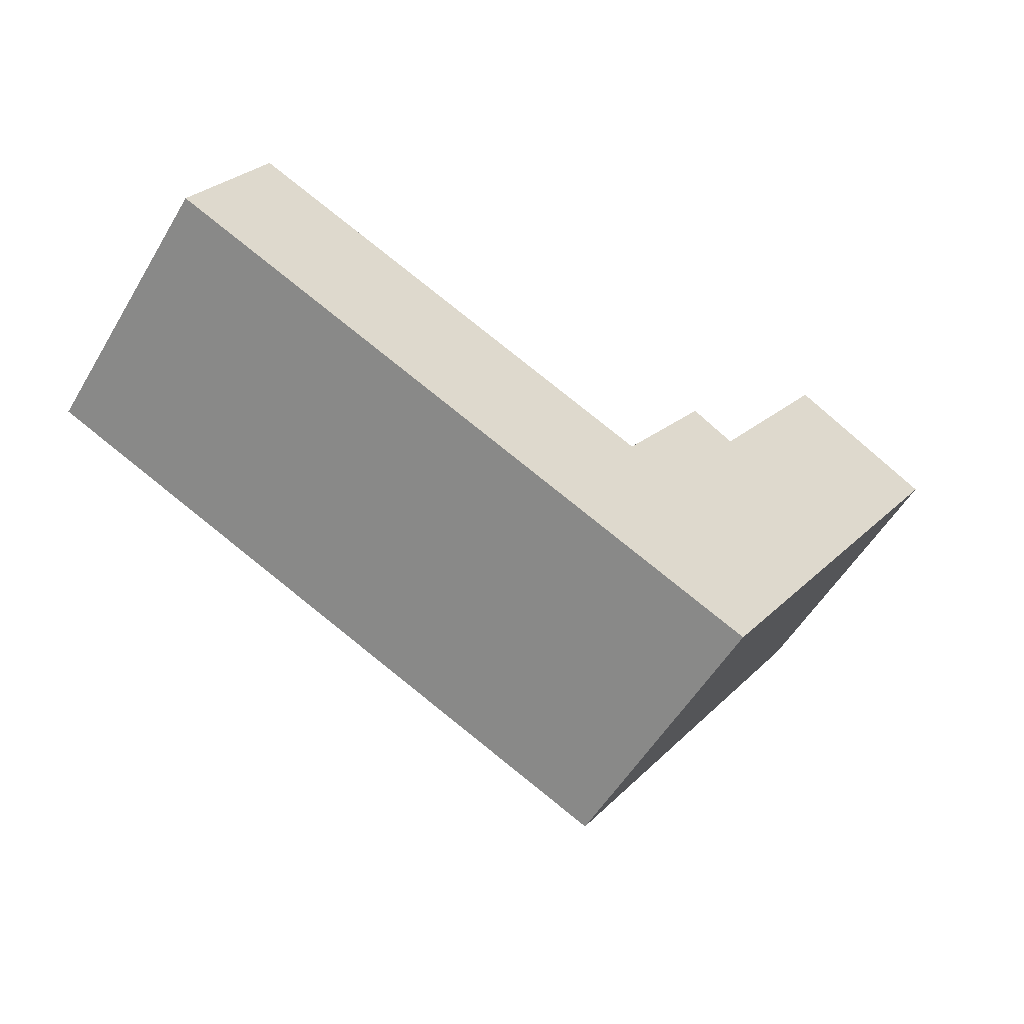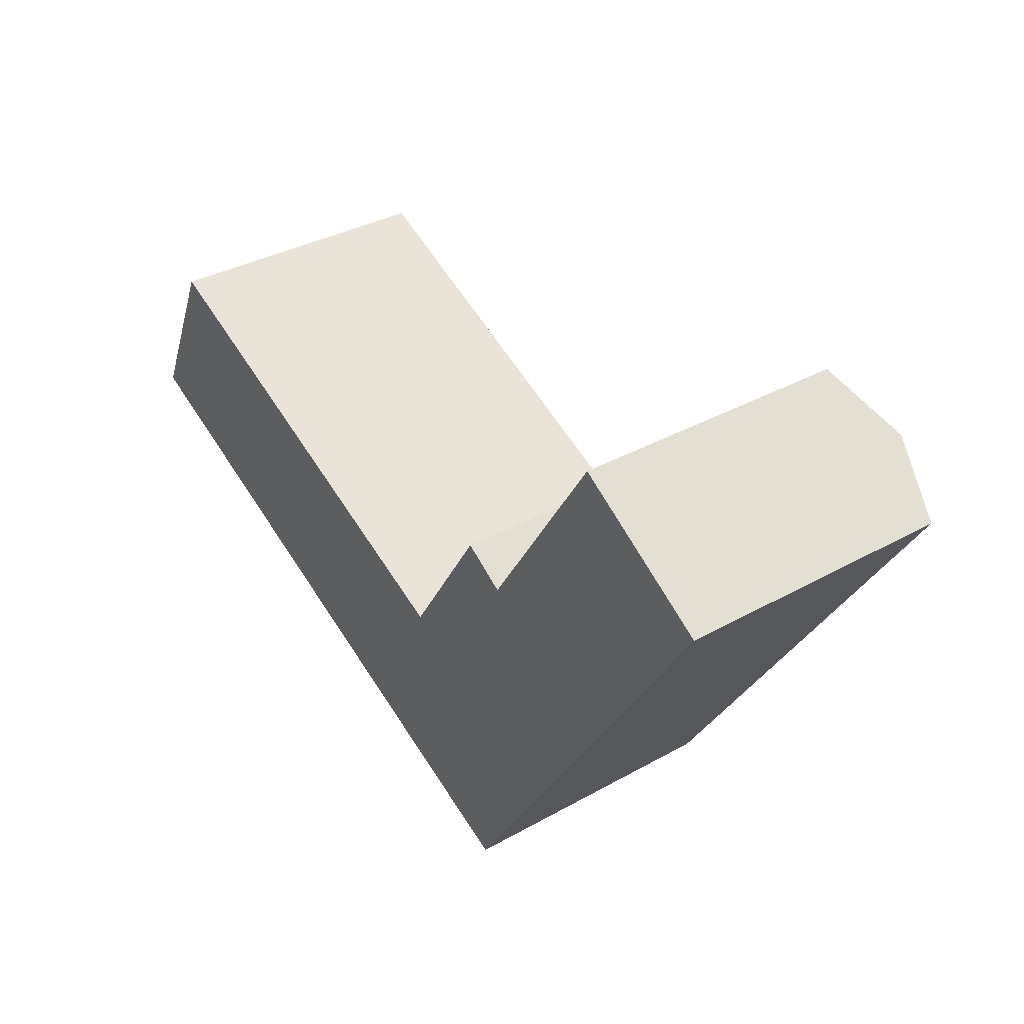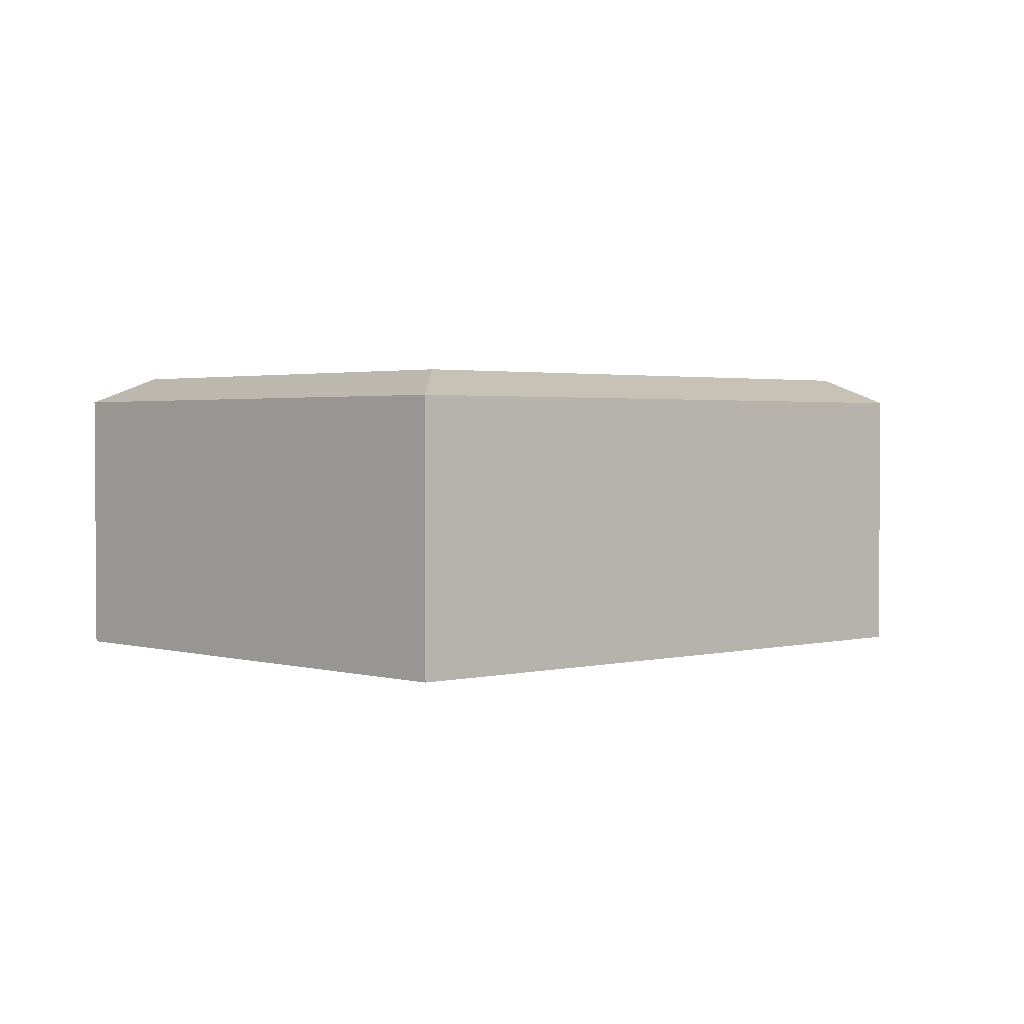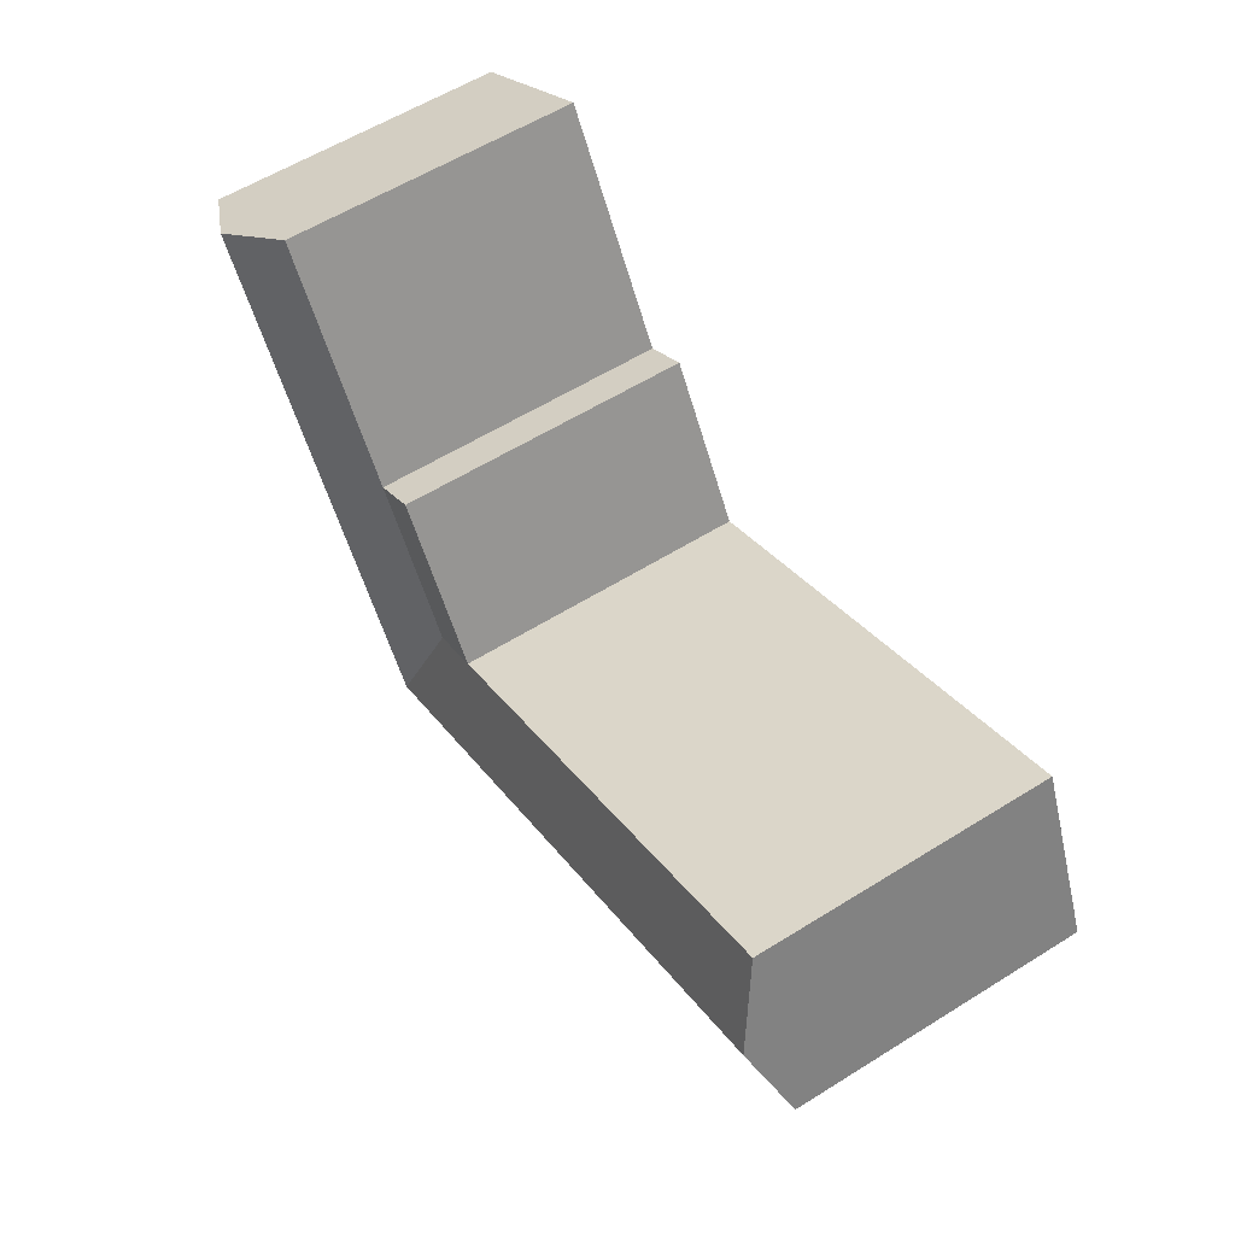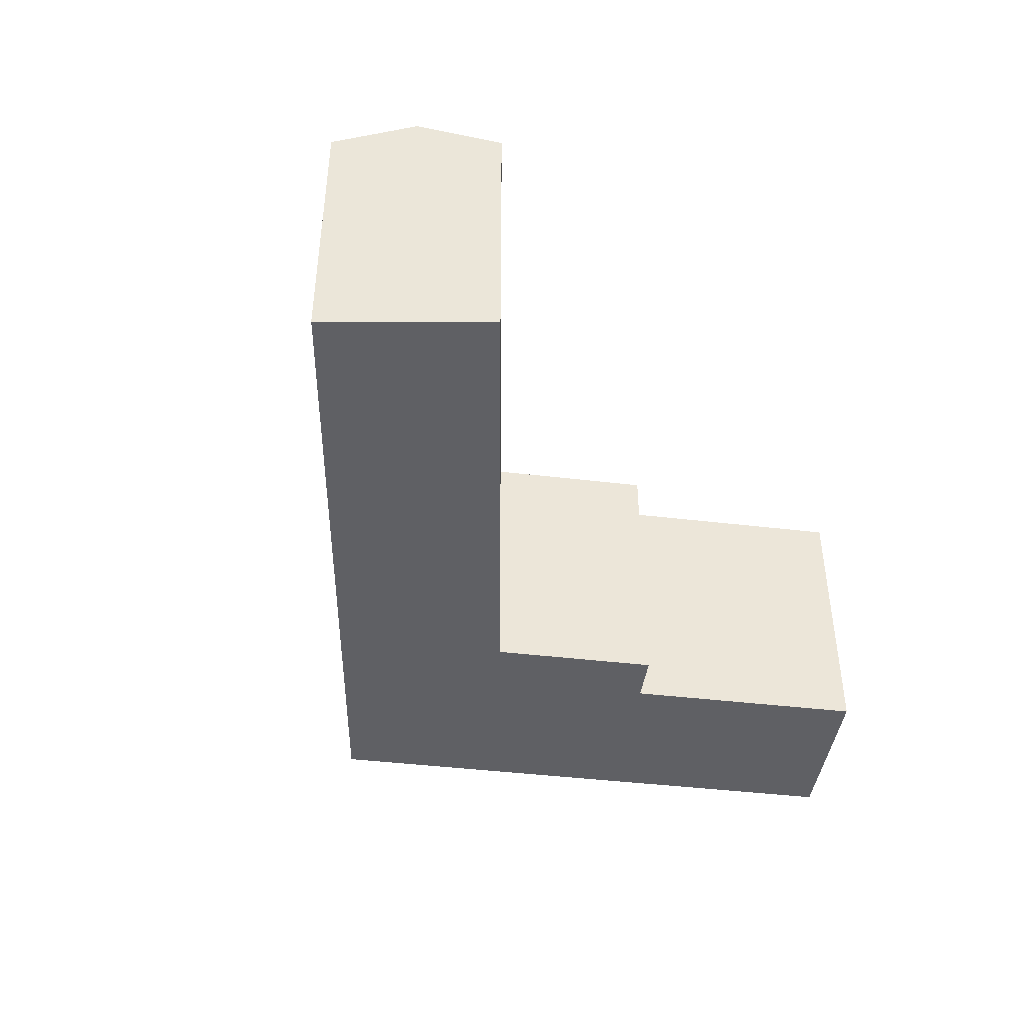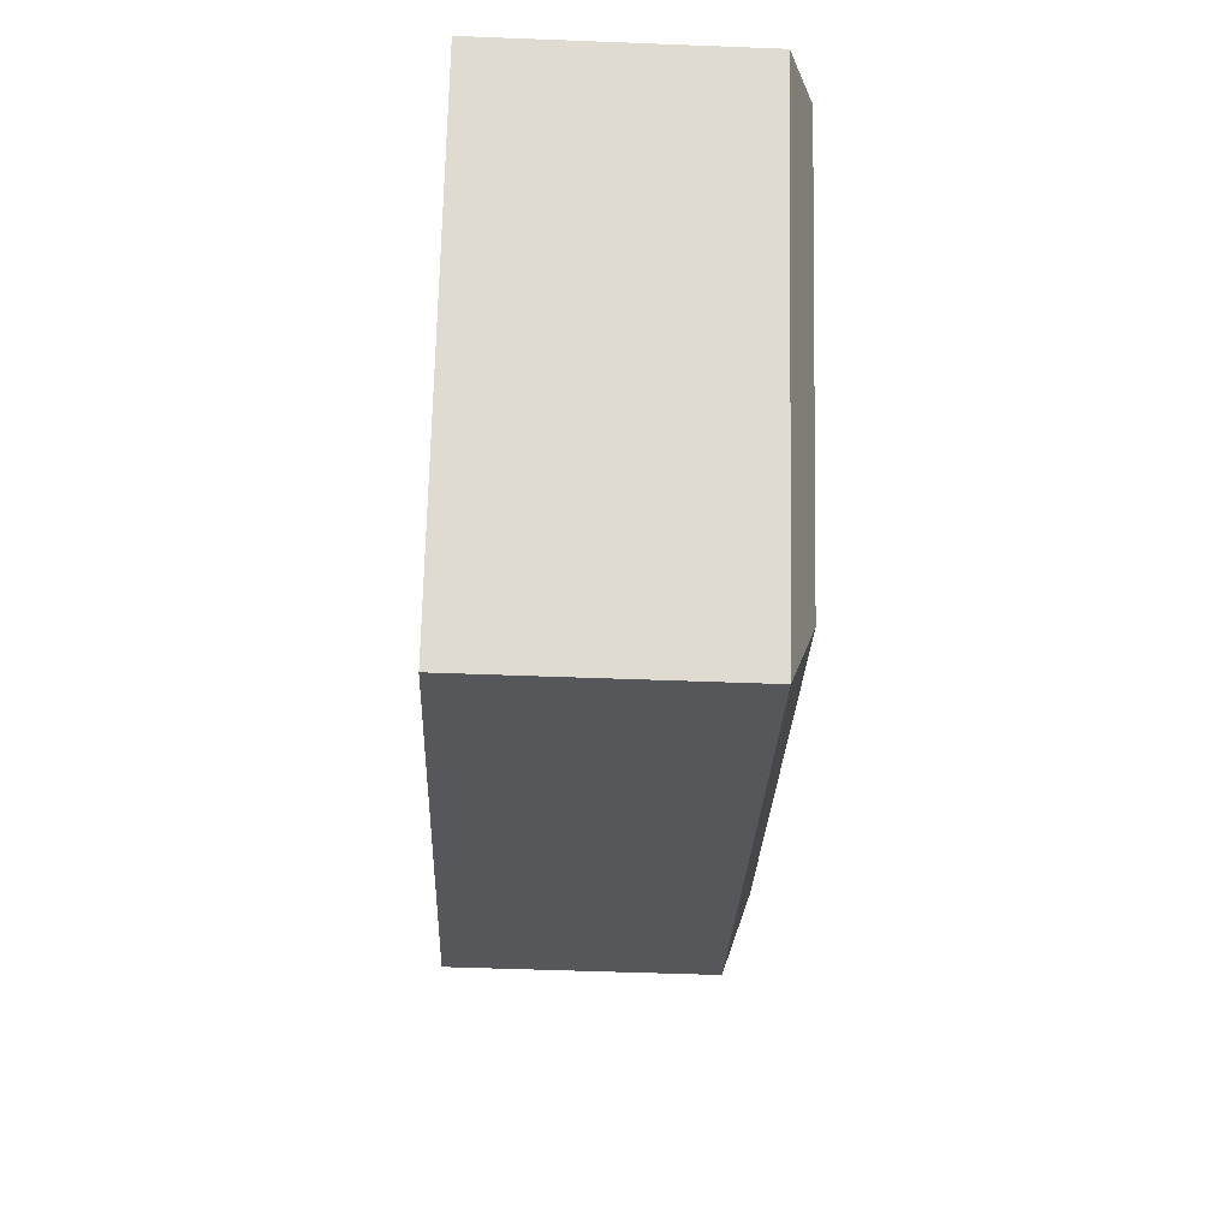
<metadata>
{"format":"obj","ext":"obj","renderer":"f3d","projection":"perspective","resolution":1024,"background":"white","views":[{"elev":-55.2,"azim":-30.6,"up":"+Z"},{"elev":34.8,"azim":53.1,"up":"+Z"},{"elev":2.2,"azim":165.5,"up":"+Y"},{"elev":59.2,"azim":-122.6,"up":"+Z"},{"elev":-43.6,"azim":-65.7,"up":"+Y"},{"elev":-51.8,"azim":87.6,"up":"+Z"}]}
</metadata>
<code>
v  61.17 -1.351e-15 22.06
v  62.4 8.613e-17 -1.407
v  72.65 -9.06e-16 14.8
v  56.53 6.547e-16 -10.69
v  0 0 0
v  49.04 1.38e-15 -22.54
v  40.34 1.991e-16 -3.252
v  50.92 -3.589e-16 5.861
v  47.48 -4.92e-16 8.035
v  5.799 -7.728e-16 12.62
v  3.021 -4.025e-16 6.574
v  62.41 22.34 -1.407
v  72.66 22.34 14.8
v  56.53 22.34 -10.69
v  49.04 22.34 -22.54
v  0.0004193 19.64 -0.0006217
v  0.0004768 22.34 -0.0007071
v  47.48 22.34 8.034
v  40.34 22.34 -3.253
v  5.8 22.34 12.62
v  2.9 24.64 6.309
v  50.92 22.34 5.86
v  66.91 24.64 18.43
v  61.17 22.34 22.06
v  44.07 22.34 -4.966
v  46.57 24.64 -13.76
g defaultobject
f 1 2 3
f 2 1 4
f 4 5 6
f 5 4 7
f 7 4 8
f 8 4 1
f 7 8 9
f 5 7 10
f 5 10 11
f 3 12 13
f 12 3 2
f 12 2 14
f 14 2 15
f 15 2 4
f 15 4 6
f 5 15 6
f 15 5 16
f 15 16 17
f 7 18 19
f 18 7 9
f 20 11 10
f 11 20 21
f 11 21 5
f 5 21 17
f 5 17 16
f 18 8 22
f 8 18 9
f 23 3 13
f 3 23 1
f 1 23 24
f 8 24 22
f 24 8 1
f 7 20 10
f 20 7 19
f 25 23 26
f 23 25 22
f 23 22 24
f 17 26 15
f 26 17 21
f 26 14 15
f 14 26 23
f 14 23 12
f 12 23 13
f 19 21 20
f 21 19 26
f 26 19 25
f 25 18 22
f 18 25 19

</code>
